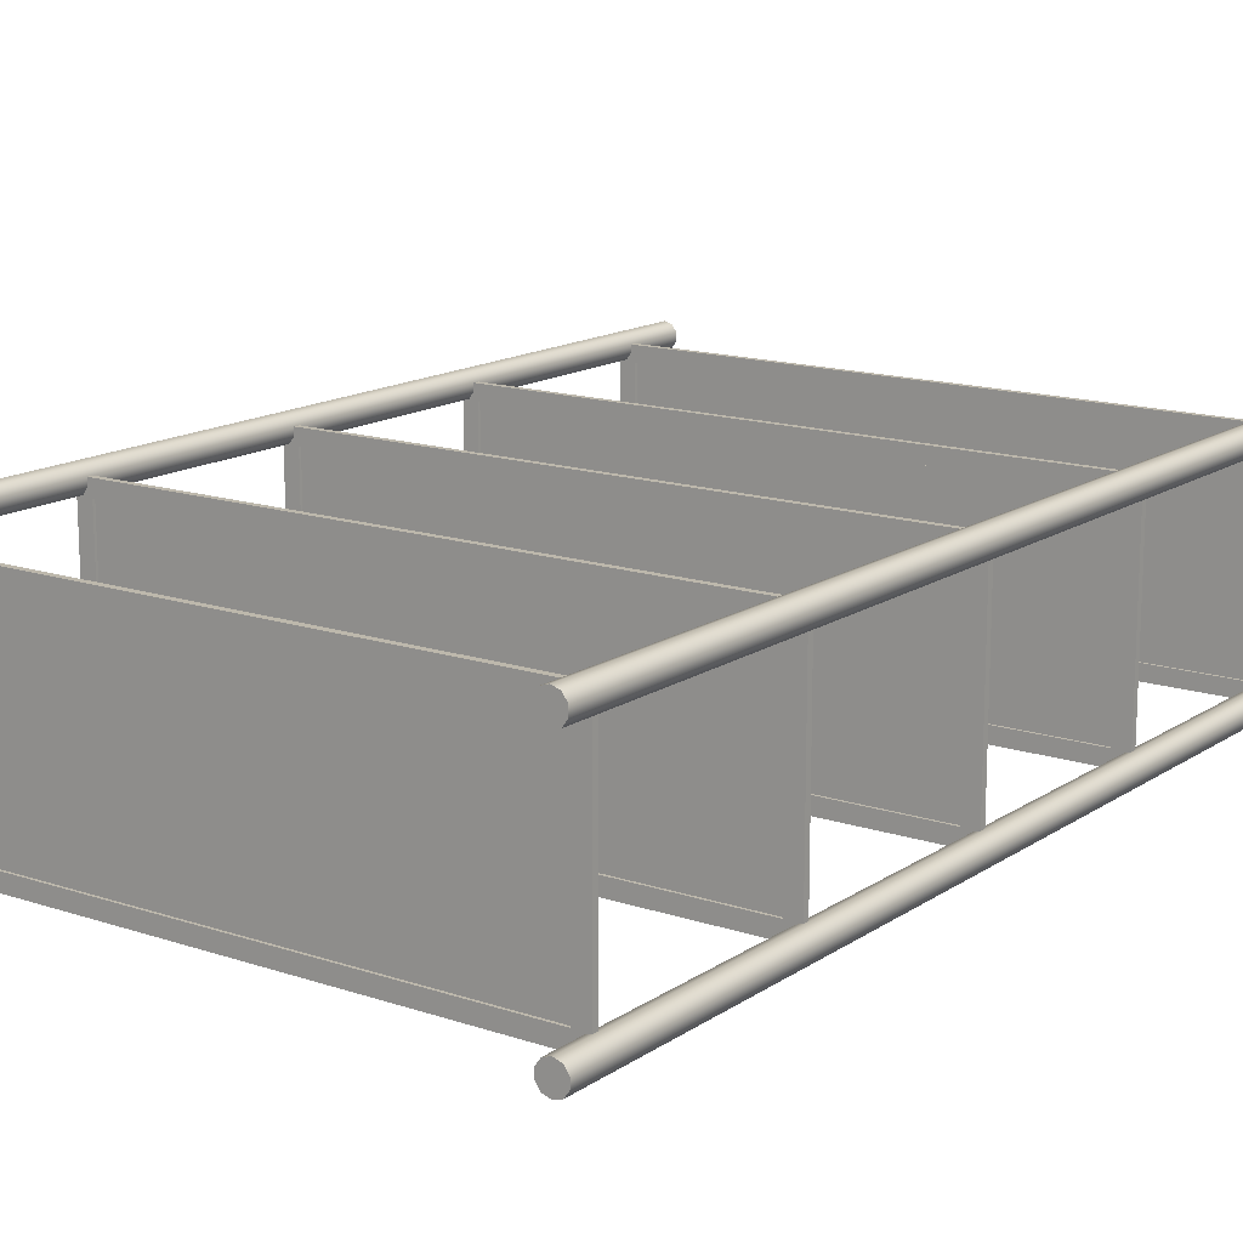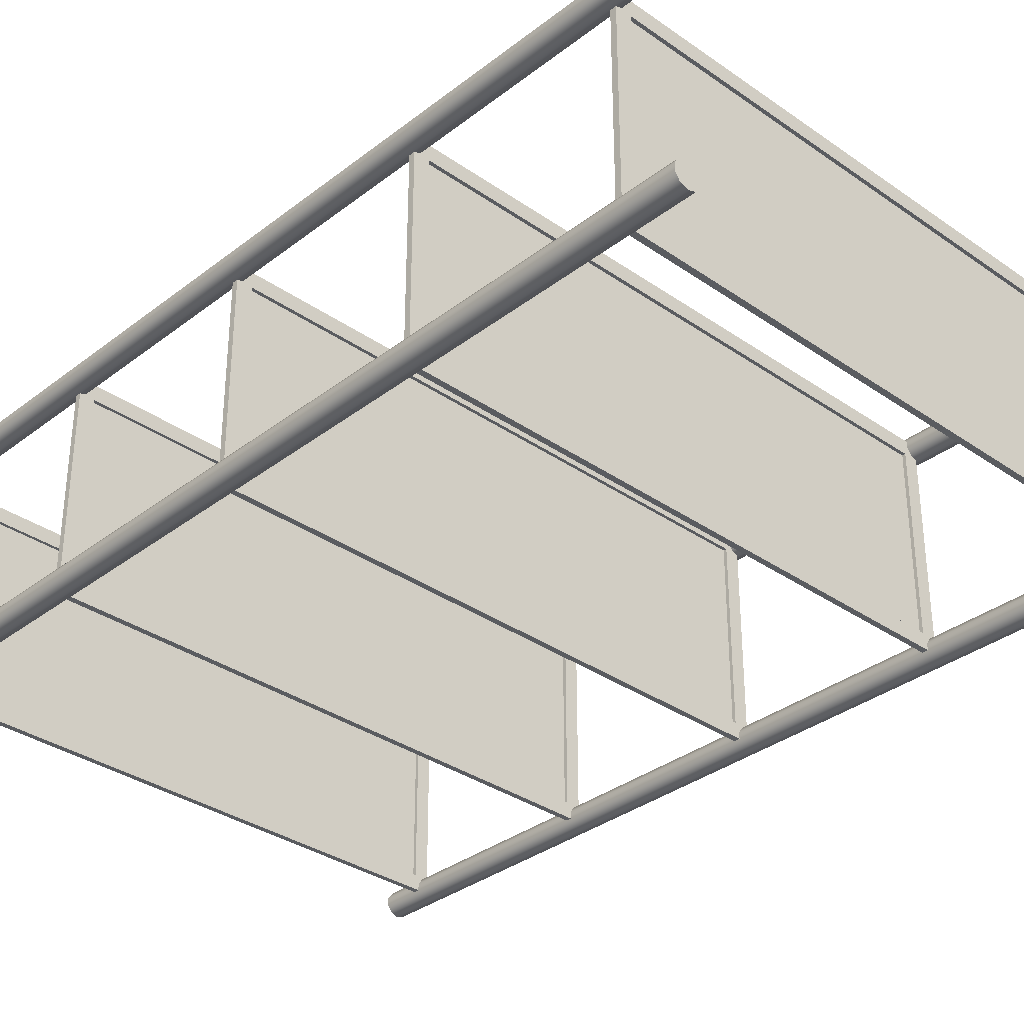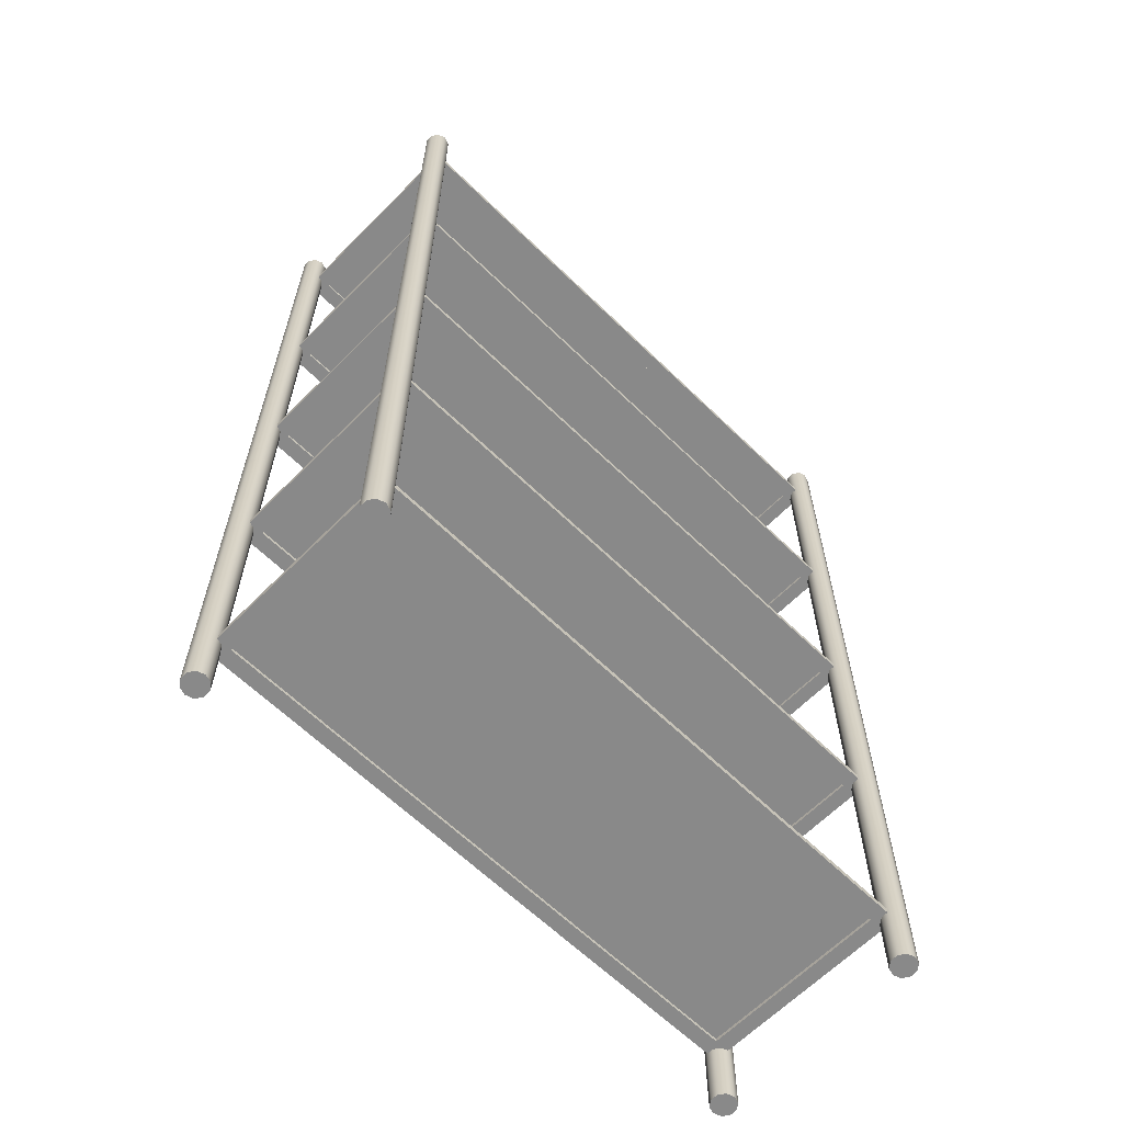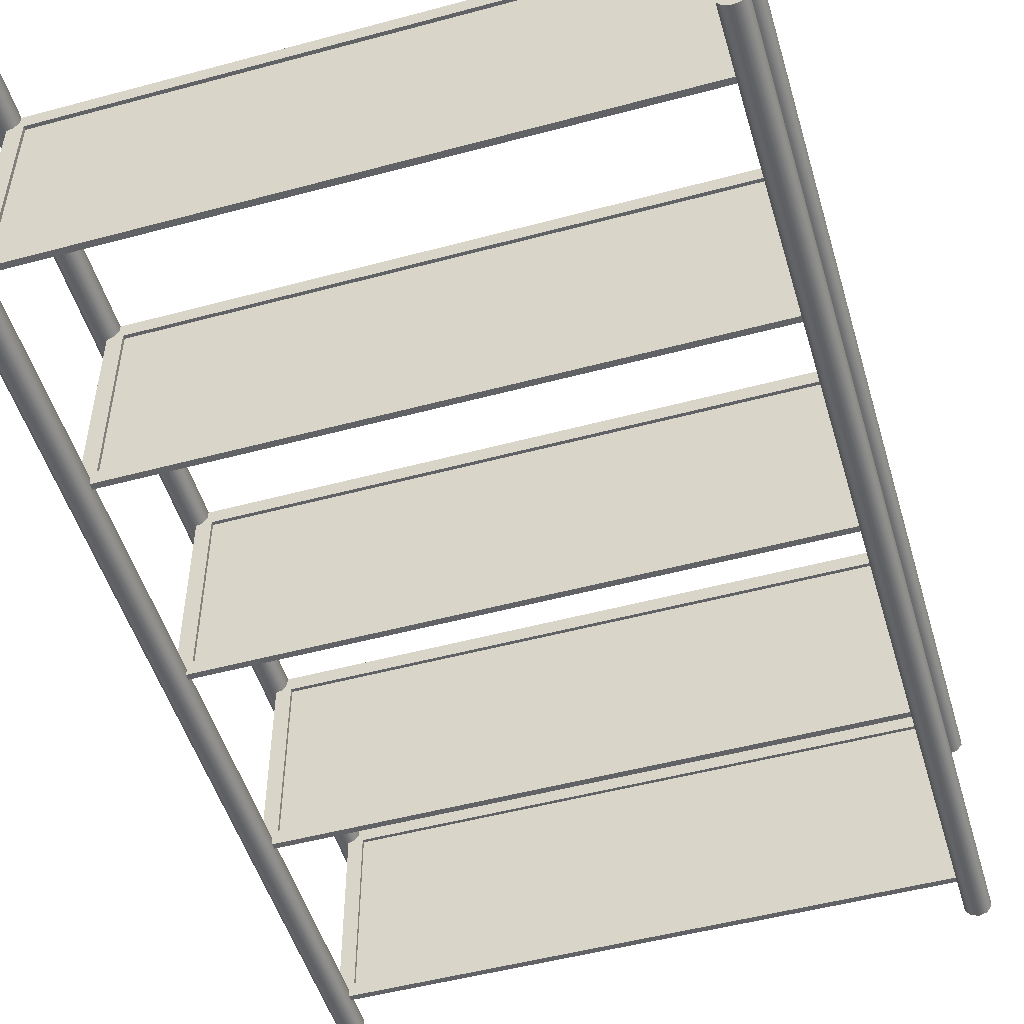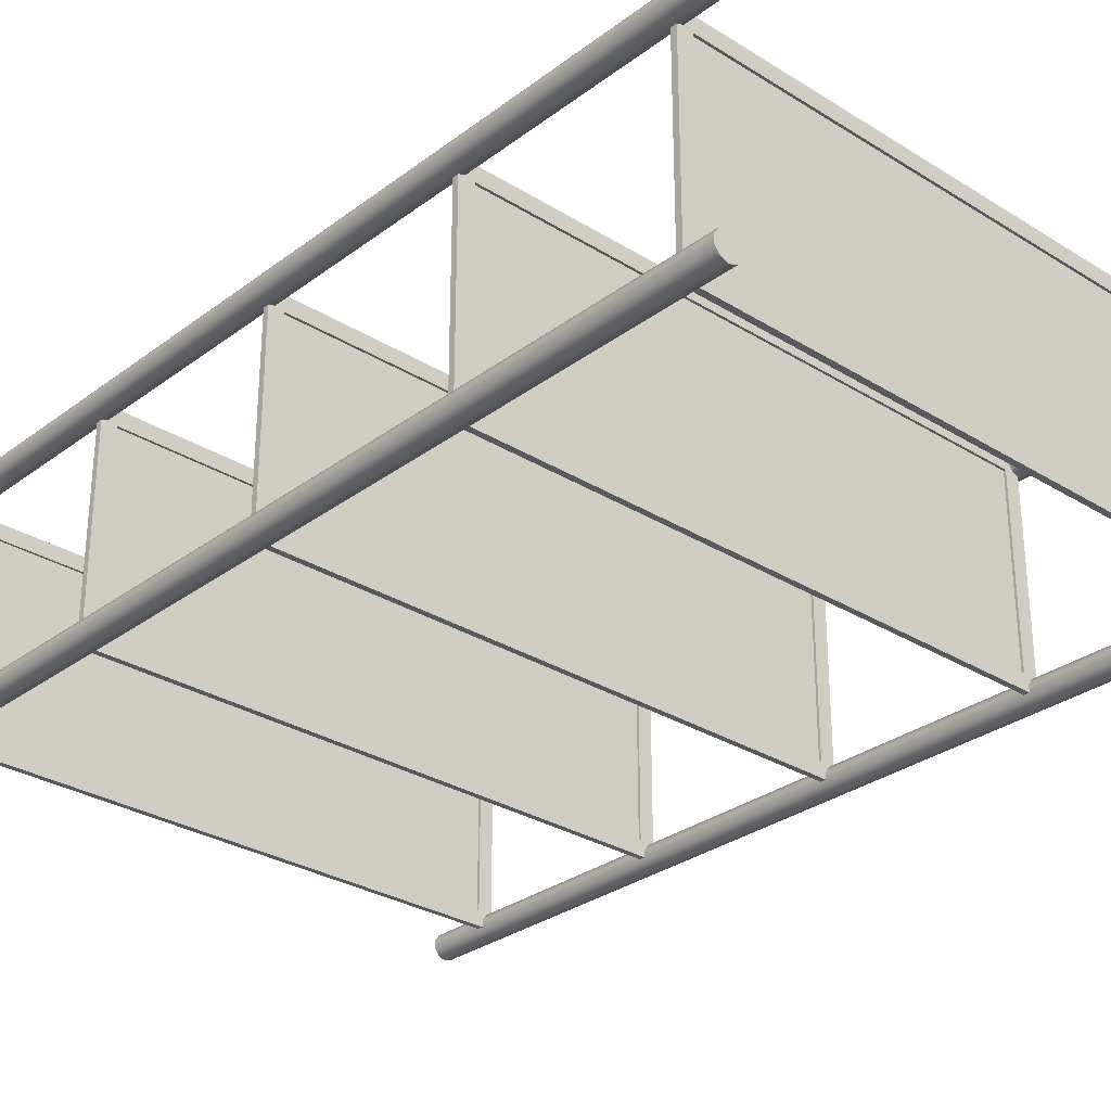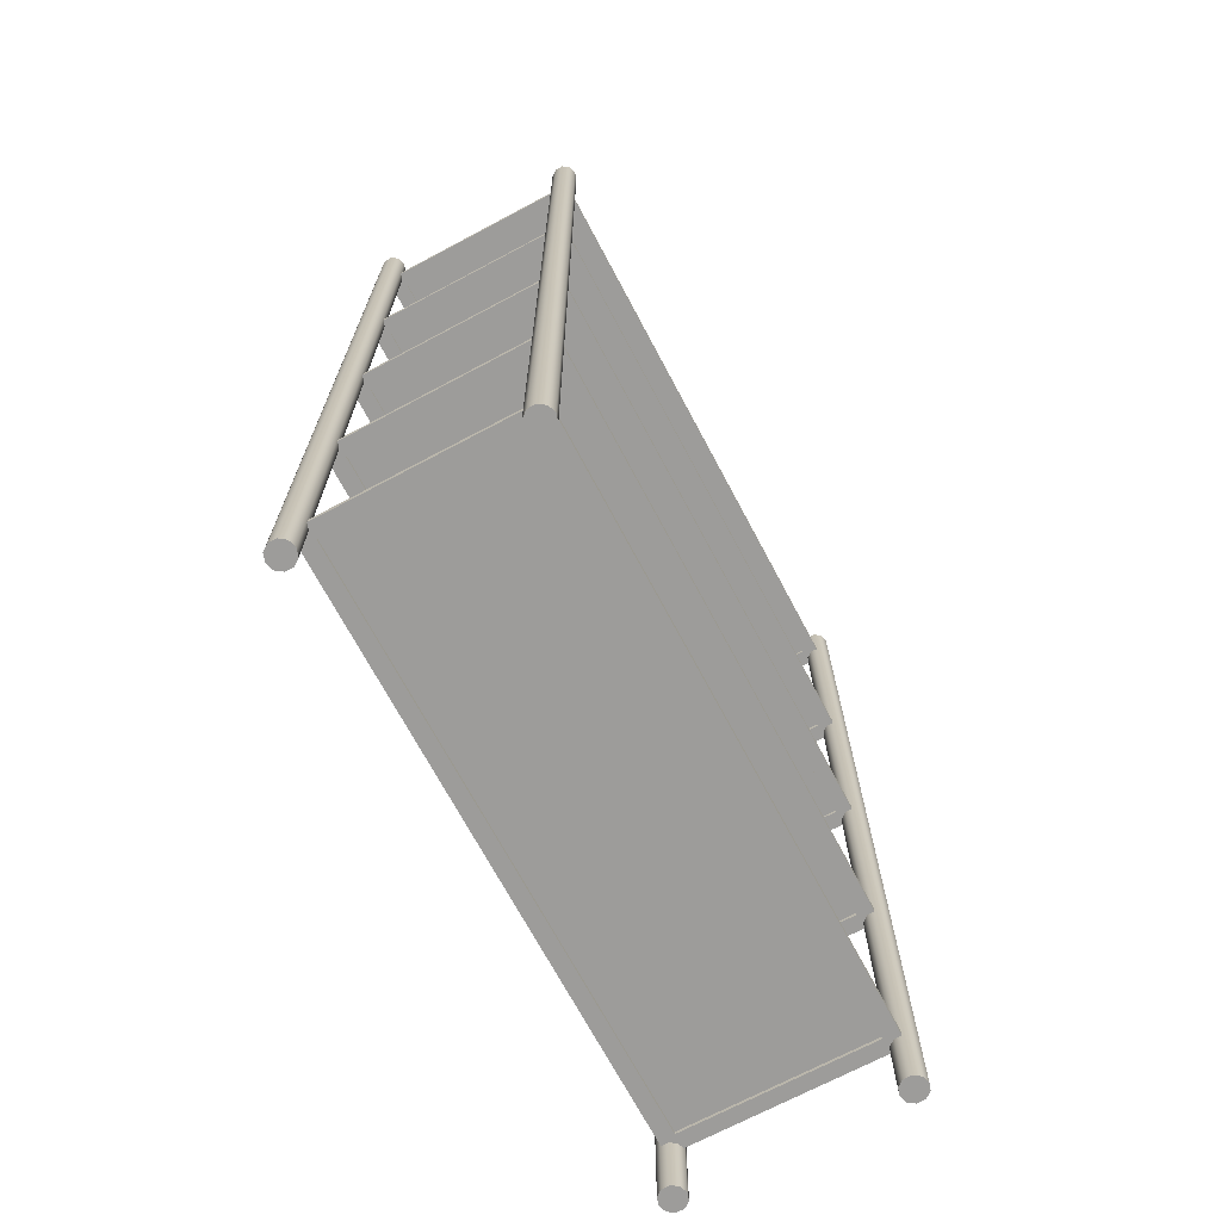
<metadata>
{"format":"obj","ext":"obj","renderer":"f3d","projection":"perspective","resolution":1024,"background":"white","views":[{"elev":14.9,"azim":-144.3,"up":"+Z"},{"elev":-33.6,"azim":-43.6,"up":"+Z"},{"elev":-63.1,"azim":135.5,"up":"+Y"},{"elev":-50.6,"azim":16.4,"up":"+Z"},{"elev":-29.6,"azim":137.6,"up":"+Z"},{"elev":-70.1,"azim":118.0,"up":"+Y"}]}
</metadata>
<code>
g default
v -47.98 0 1.465
v -48.75 0 0.405
v -50 0 0
v -51.25 0 0.405
v -52.02 0 1.465
v -52.02 0 2.776
v -51.25 0 3.837
v -50 0 4.242
v -48.75 0 3.837
v -47.98 0 2.776
v -47.98 160.5 1.465
v -48.75 160.5 0.405
v -50 160.5 0
v -51.25 160.5 0.405
v -52.02 160.5 1.465
v -52.02 160.5 2.776
v -51.25 160.5 3.837
v -50 160.5 4.242
v -48.75 160.5 3.837
v -47.98 160.5 2.776
v -50 0 2.121
v -50 160.5 2.121
v -47.98 0 36.23
v -48.75 0 35.17
v -50 0 34.76
v -51.25 0 35.17
v -52.02 0 36.23
v -52.02 0 37.54
v -51.25 0 38.6
v -50 0 39
v -48.75 0 38.6
v -47.98 0 37.54
v -47.98 160.5 36.23
v -48.75 160.5 35.17
v -50 160.5 34.76
v -51.25 160.5 35.17
v -52.02 160.5 36.23
v -52.02 160.5 37.54
v -51.25 160.5 38.6
v -50 160.5 39
v -48.75 160.5 38.6
v -47.98 160.5 37.54
v -50 0 36.88
v -50 160.5 36.88
v 47.98 0 37.54
v 48.75 0 38.6
v 50 0 39
v 51.25 0 38.6
v 52.02 0 37.54
v 52.02 0 36.23
v 51.25 0 35.17
v 50 0 34.76
v 48.75 0 35.17
v 47.98 0 36.23
v 47.98 160.5 37.54
v 48.75 160.5 38.6
v 50 160.5 39
v 51.25 160.5 38.6
v 52.02 160.5 37.54
v 52.02 160.5 36.23
v 51.25 160.5 35.17
v 50 160.5 34.76
v 48.75 160.5 35.17
v 47.98 160.5 36.23
v 50 0 36.88
v 50 160.5 36.88
v 47.98 0 2.776
v 48.75 0 3.837
v 50 0 4.242
v 51.25 0 3.837
v 52.02 0 2.776
v 52.02 0 1.465
v 51.25 0 0.405
v 50 0 0
v 48.75 0 0.405
v 47.98 0 1.465
v 47.98 160.5 2.776
v 48.75 160.5 3.837
v 50 160.5 4.242
v 51.25 160.5 3.837
v 52.02 160.5 2.776
v 52.02 160.5 1.465
v 51.25 160.5 0.405
v 50 160.5 0
v 48.75 160.5 0.405
v 47.98 160.5 1.465
v 50 0 2.121
v 50 160.5 2.121
v -47.24 153.6 34.9
v 47.28 153.6 34.9
v 47.28 153.6 4.137
v -47.24 153.6 4.137
v -47.24 154 34.9
v 47.28 154 34.9
v -47.24 154 4.137
v 47.28 154 4.137
v -49.74 154 37.4
v 49.78 154 37.4
v -49.74 154 1.637
v 49.78 154 1.637
v -47.24 153 34.9
v 47.28 153 34.9
v -49.74 153 37.4
v 49.78 153 37.4
v -47.24 153 4.137
v 47.28 153 4.137
v 49.78 153 1.637
v -49.74 153 1.637
v -47.24 117.9 34.9
v 47.28 117.9 34.9
v 47.28 117.9 4.137
v -47.24 117.9 4.137
v -47.24 118.3 34.9
v 47.28 118.3 34.9
v -47.24 118.3 4.137
v 47.28 118.3 4.137
v -49.74 118.3 37.4
v 49.78 118.3 37.4
v -49.74 118.3 1.637
v 49.78 118.3 1.637
v -47.24 117.3 34.9
v 47.28 117.3 34.9
v -49.74 117.3 37.4
v 49.78 117.3 37.4
v -47.24 117.3 4.137
v 47.28 117.3 4.137
v 49.78 117.3 1.637
v -49.74 117.3 1.637
v -47.24 82.17 4.137
v 47.28 82.17 4.137
v 47.28 82.17 34.9
v -47.24 82.17 34.9
v -47.24 82.57 4.137
v 47.28 82.57 4.137
v -47.24 82.57 34.9
v 47.28 82.57 34.9
v -49.74 82.57 1.637
v 49.78 82.57 1.637
v -49.74 82.57 37.4
v 49.78 82.57 37.4
v -47.24 81.61 4.137
v 47.28 81.61 4.137
v -49.74 81.61 1.637
v 49.78 81.61 1.637
v -47.24 81.61 34.9
v 47.28 81.61 34.9
v 49.78 81.61 37.4
v -49.74 81.61 37.4
v 47.28 46.47 4.137
v -47.24 46.47 4.137
v -47.24 46.47 34.9
v 47.28 46.47 34.9
v 47.28 46.87 4.137
v -47.24 46.87 4.137
v 47.28 46.87 34.9
v -47.24 46.87 34.9
v 49.78 46.87 1.637
v -49.74 46.87 1.637
v 49.78 46.87 37.4
v -49.74 46.87 37.4
v 47.28 45.91 4.137
v -47.24 45.91 4.137
v 49.78 45.91 1.637
v -49.74 45.91 1.637
v 47.28 45.91 34.9
v -47.24 45.91 34.9
v -49.74 45.91 37.4
v 49.78 45.91 37.4
v -47.24 10.76 34.9
v 47.28 10.76 34.9
v 47.28 10.76 4.137
v -47.24 10.76 4.137
v -47.24 11.16 34.9
v 47.28 11.16 34.9
v -47.24 11.16 4.137
v 47.28 11.16 4.137
v -49.74 11.16 37.4
v 49.78 11.16 37.4
v -49.74 11.16 1.637
v 49.78 11.16 1.637
v -47.24 10.2 34.9
v 47.28 10.2 34.9
v -49.74 10.2 37.4
v 49.78 10.2 37.4
v -47.24 10.2 4.137
v 47.28 10.2 4.137
v 49.78 10.2 1.637
v -49.74 10.2 1.637
g eb_metal_shelf_01
f 11 1 2 12
f 12 2 3 13
f 13 3 4 14
f 14 4 5 15
f 15 5 6 16
f 16 6 7 17
f 17 7 8 18
f 18 8 9 19
f 19 9 10 20
f 20 10 1 11
f 2 1 21
f 3 2 21
f 4 3 21
f 5 4 21
f 6 5 21
f 7 6 21
f 8 7 21
f 9 8 21
f 10 9 21
f 1 10 21
f 22 11 12
f 22 12 13
f 22 13 14
f 22 14 15
f 22 15 16
f 22 16 17
f 22 17 18
f 22 18 19
f 22 19 20
f 22 20 11
f 33 23 24 34
f 34 24 25 35
f 35 25 26 36
f 36 26 27 37
f 37 27 28 38
f 38 28 29 39
f 39 29 30 40
f 40 30 31 41
f 41 31 32 42
f 42 32 23 33
f 24 23 43
f 25 24 43
f 26 25 43
f 27 26 43
f 28 27 43
f 29 28 43
f 30 29 43
f 31 30 43
f 32 31 43
f 23 32 43
f 44 33 34
f 44 34 35
f 44 35 36
f 44 36 37
f 44 37 38
f 44 38 39
f 44 39 40
f 44 40 41
f 44 41 42
f 44 42 33
f 55 45 46 56
f 56 46 47 57
f 57 47 48 58
f 58 48 49 59
f 59 49 50 60
f 60 50 51 61
f 61 51 52 62
f 62 52 53 63
f 63 53 54 64
f 64 54 45 55
f 46 45 65
f 47 46 65
f 48 47 65
f 49 48 65
f 50 49 65
f 51 50 65
f 52 51 65
f 53 52 65
f 54 53 65
f 45 54 65
f 66 55 56
f 66 56 57
f 66 57 58
f 66 58 59
f 66 59 60
f 66 60 61
f 66 61 62
f 66 62 63
f 66 63 64
f 66 64 55
f 77 67 68 78
f 78 68 69 79
f 79 69 70 80
f 80 70 71 81
f 81 71 72 82
f 82 72 73 83
f 83 73 74 84
f 84 74 75 85
f 85 75 76 86
f 86 76 67 77
f 68 67 87
f 69 68 87
f 70 69 87
f 71 70 87
f 72 71 87
f 73 72 87
f 74 73 87
f 75 74 87
f 76 75 87
f 67 76 87
f 88 77 78
f 88 78 79
f 88 79 80
f 88 80 81
f 88 81 82
f 88 82 83
f 88 83 84
f 88 84 85
f 88 85 86
f 88 86 77
f 89 90 91 92
f 102 104 103 101
f 105 108 107 106
f 101 103 108 105
f 106 107 104 102
f 94 93 97 98
f 95 96 100 99
f 93 95 99 97
f 96 94 98 100
f 94 102 101 93
f 97 103 104 98
f 95 105 106 96
f 100 107 108 99
f 93 101 105 95
f 99 108 103 97
f 96 106 102 94
f 98 104 107 100
f 109 110 111 112
f 122 124 123 121
f 125 128 127 126
f 121 123 128 125
f 126 127 124 122
f 114 113 117 118
f 115 116 120 119
f 113 115 119 117
f 116 114 118 120
f 114 122 121 113
f 117 123 124 118
f 115 125 126 116
f 120 127 128 119
f 113 121 125 115
f 119 128 123 117
f 116 126 122 114
f 118 124 127 120
f 129 132 131 130
f 142 141 143 144
f 145 146 147 148
f 141 145 148 143
f 146 142 144 147
f 134 138 137 133
f 135 139 140 136
f 133 137 139 135
f 136 140 138 134
f 134 133 141 142
f 137 138 144 143
f 135 136 146 145
f 140 139 148 147
f 133 135 145 141
f 139 137 143 148
f 136 134 142 146
f 138 140 147 144
f 149 150 151 152
f 162 164 163 161
f 165 168 167 166
f 161 163 168 165
f 166 167 164 162
f 154 153 157 158
f 155 156 160 159
f 153 155 159 157
f 156 154 158 160
f 154 162 161 153
f 157 163 164 158
f 155 165 166 156
f 160 167 168 159
f 153 161 165 155
f 159 168 163 157
f 156 166 162 154
f 158 164 167 160
f 169 170 171 172
f 182 184 183 181
f 185 188 187 186
f 181 183 188 185
f 186 187 184 182
f 174 173 177 178
f 175 176 180 179
f 173 175 179 177
f 176 174 178 180
f 174 182 181 173
f 177 183 184 178
f 175 185 186 176
f 180 187 188 179
f 173 181 185 175
f 179 188 183 177
f 176 186 182 174
f 178 184 187 180

</code>
